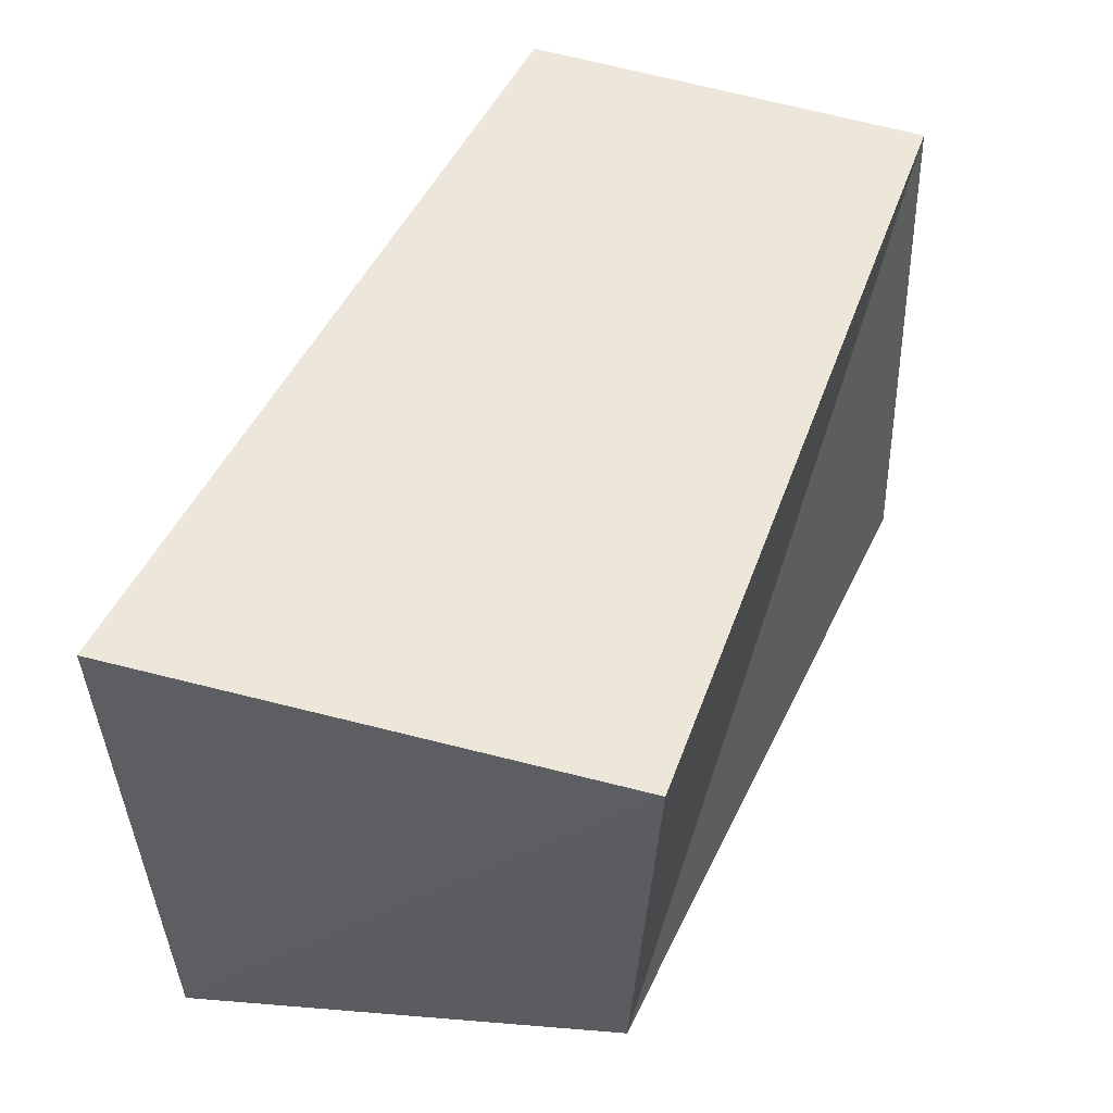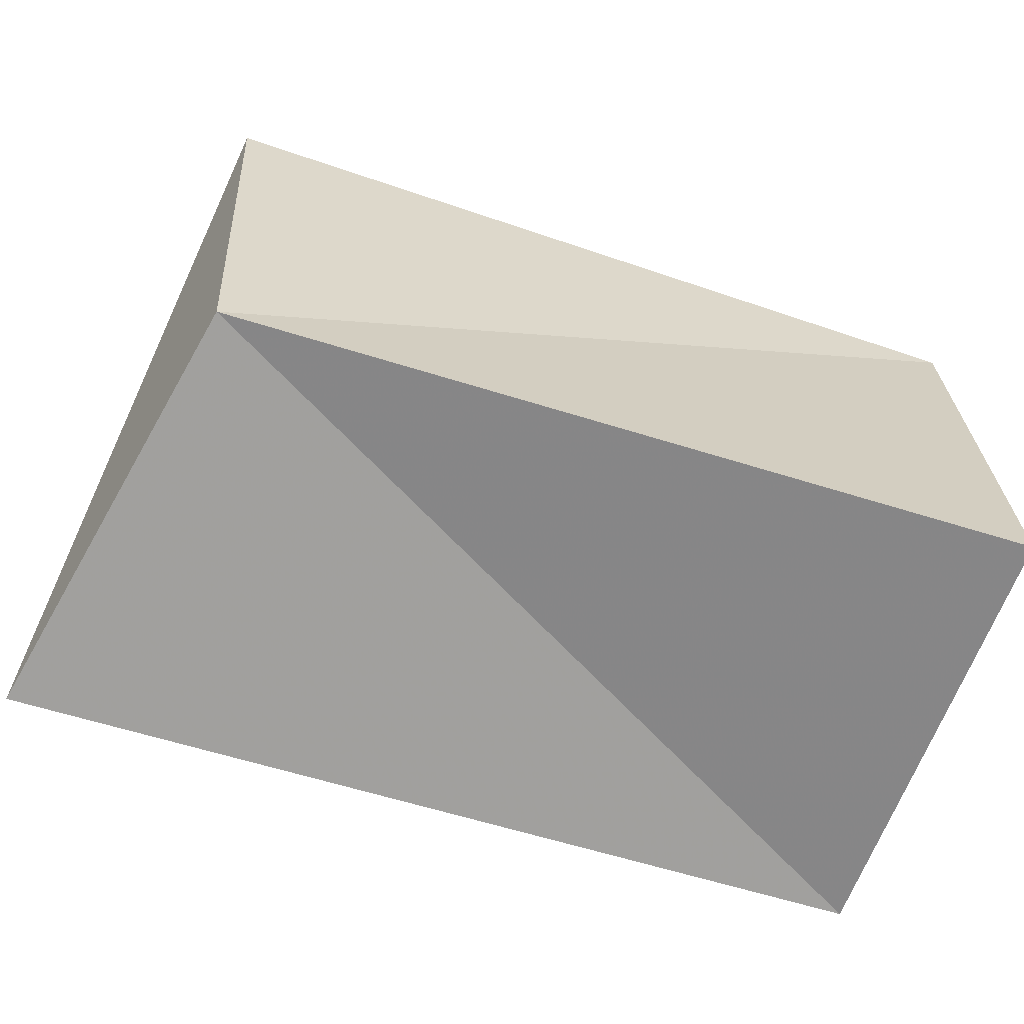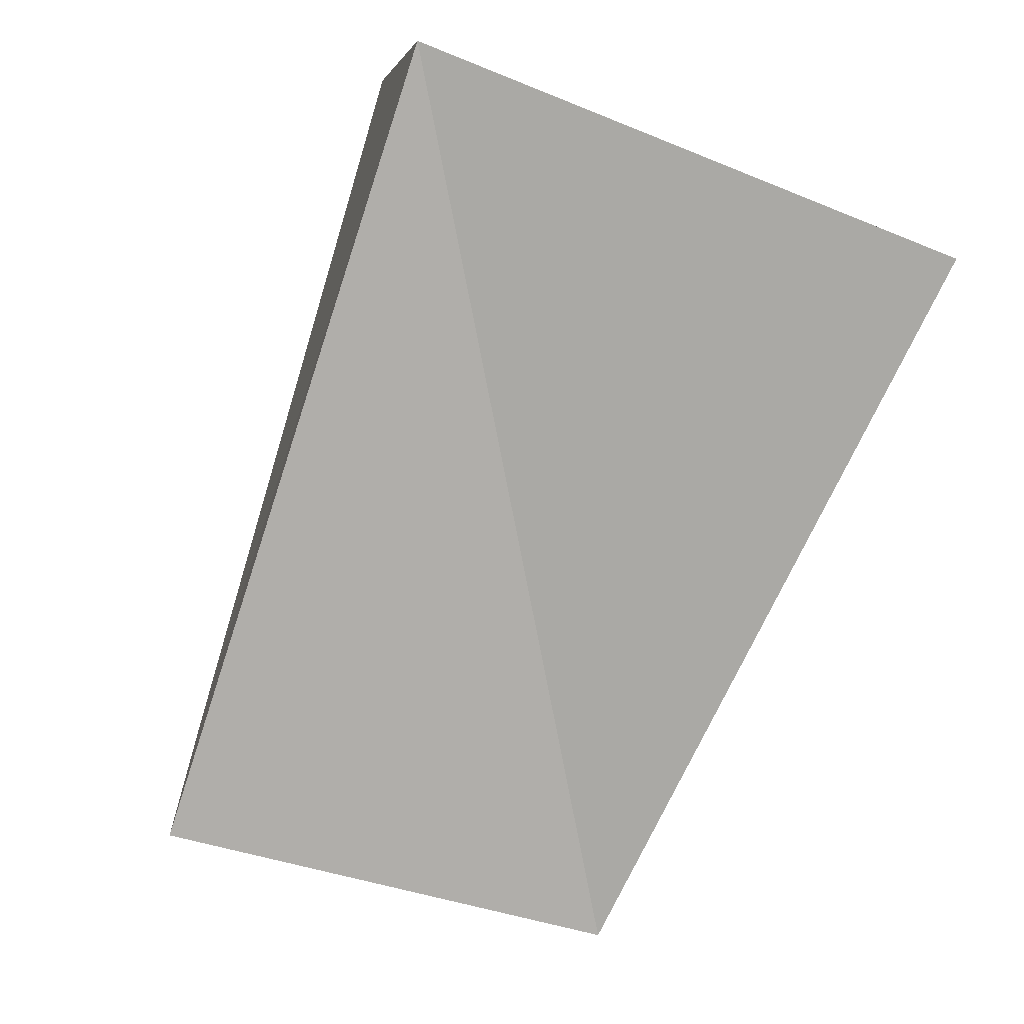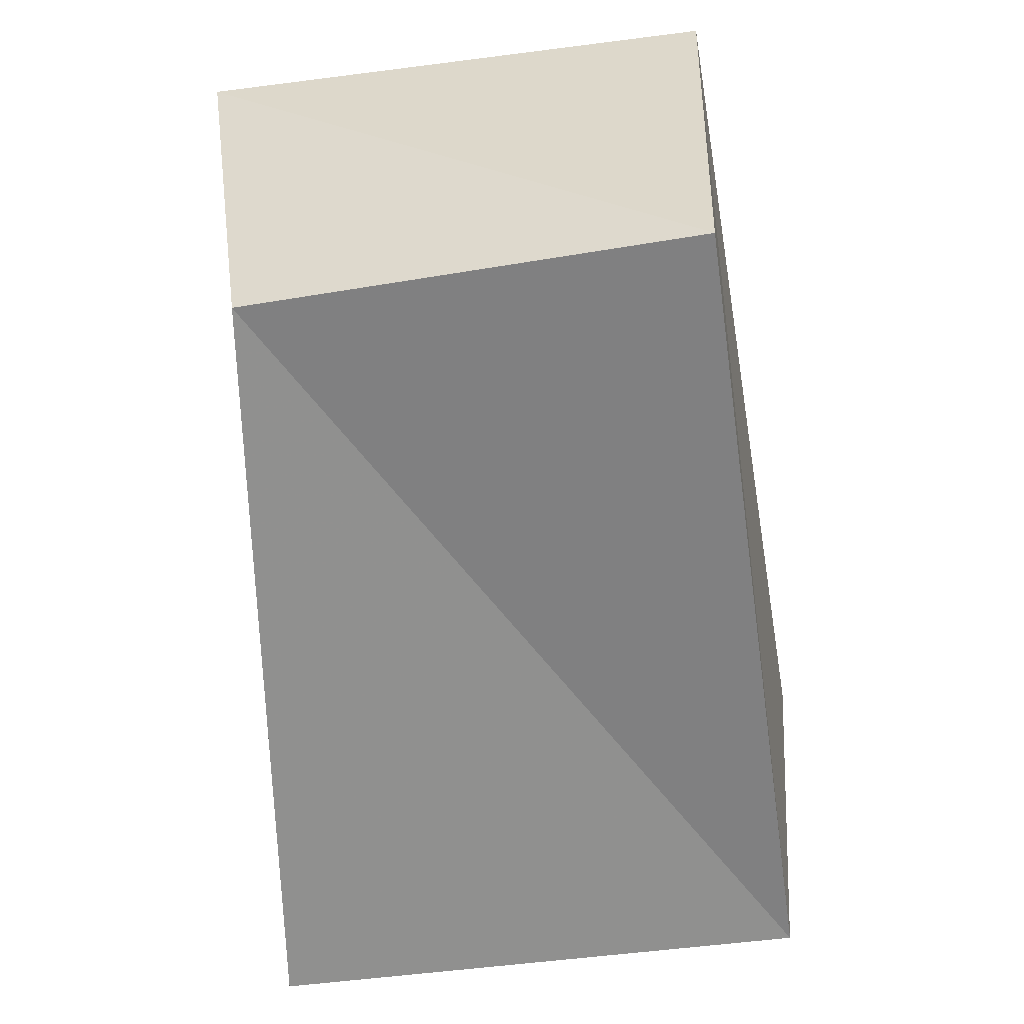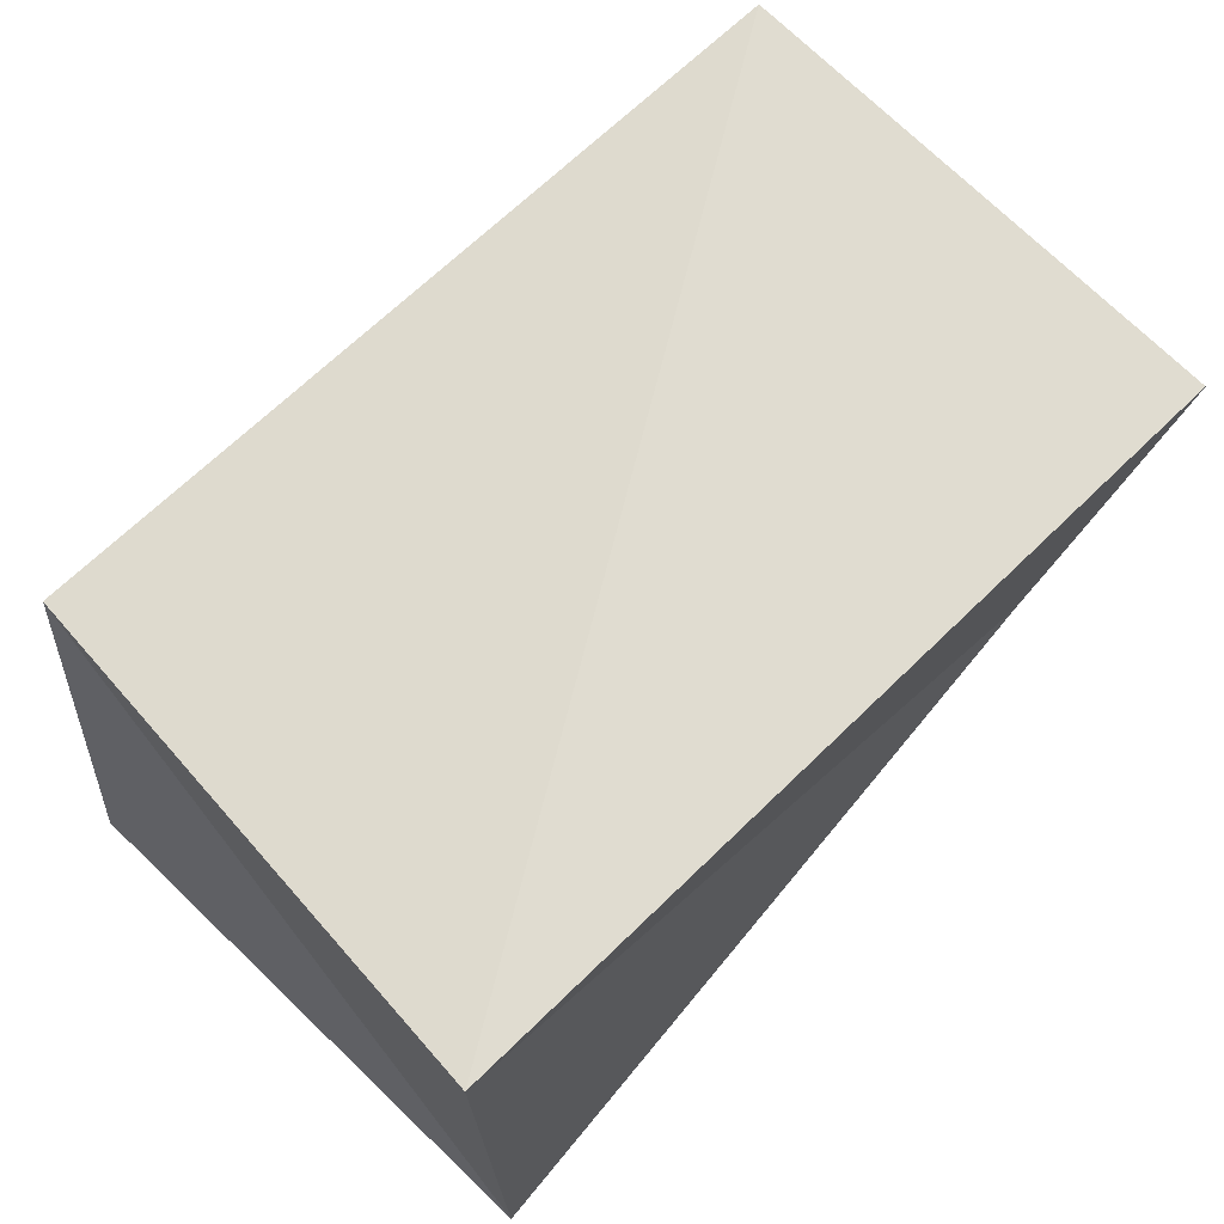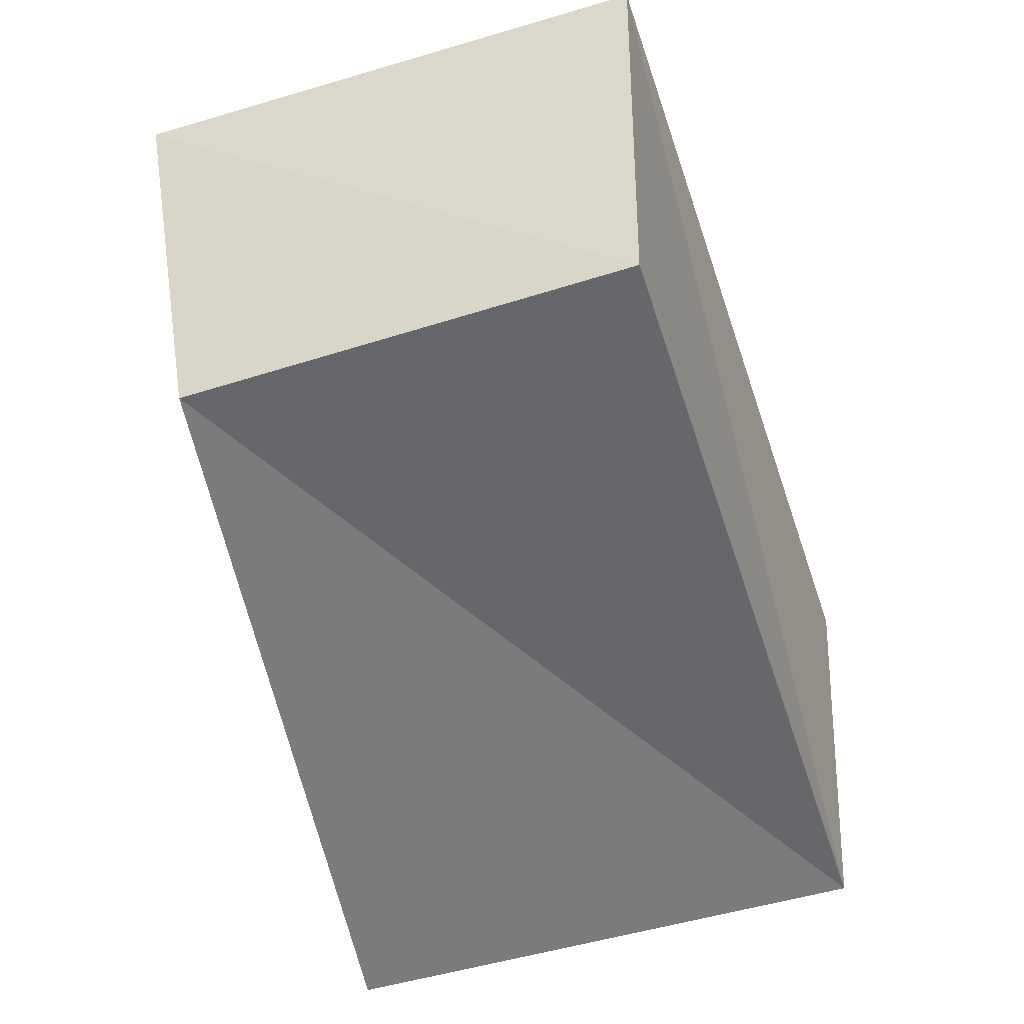
<metadata>
{"format":"obj","ext":"obj","renderer":"f3d","projection":"perspective","resolution":1024,"background":"white","views":[{"elev":49.4,"azim":110.8,"up":"+Y"},{"elev":-65.1,"azim":161.7,"up":"+Y"},{"elev":-77.8,"azim":-109.9,"up":"+Z"},{"elev":-62.3,"azim":96.7,"up":"+Z"},{"elev":67.2,"azim":-44.8,"up":"+Z"},{"elev":-54.8,"azim":106.3,"up":"+Z"}]}
</metadata>
<code>
v -0.05128 -0.03594 -0.03037
v -0.05083 -0.03229 0.02512
v 0.05429 0.03118 0.02989
v 0.04757 0.02807 -0.02921
v -0.05325 0.03106 -0.02748
v 0.0435 -0.02712 -0.02524
v -0.04634 0.03603 0.02047
v 0.05441 -0.03348 0.02673
f 2 7 1
f 6 2 1
f 1 7 5
f 5 6 1
f 2 3 7
f 8 2 6
f 8 3 2
f 7 3 5
f 4 6 5
f 5 3 4
f 4 8 6
f 3 8 4

</code>
